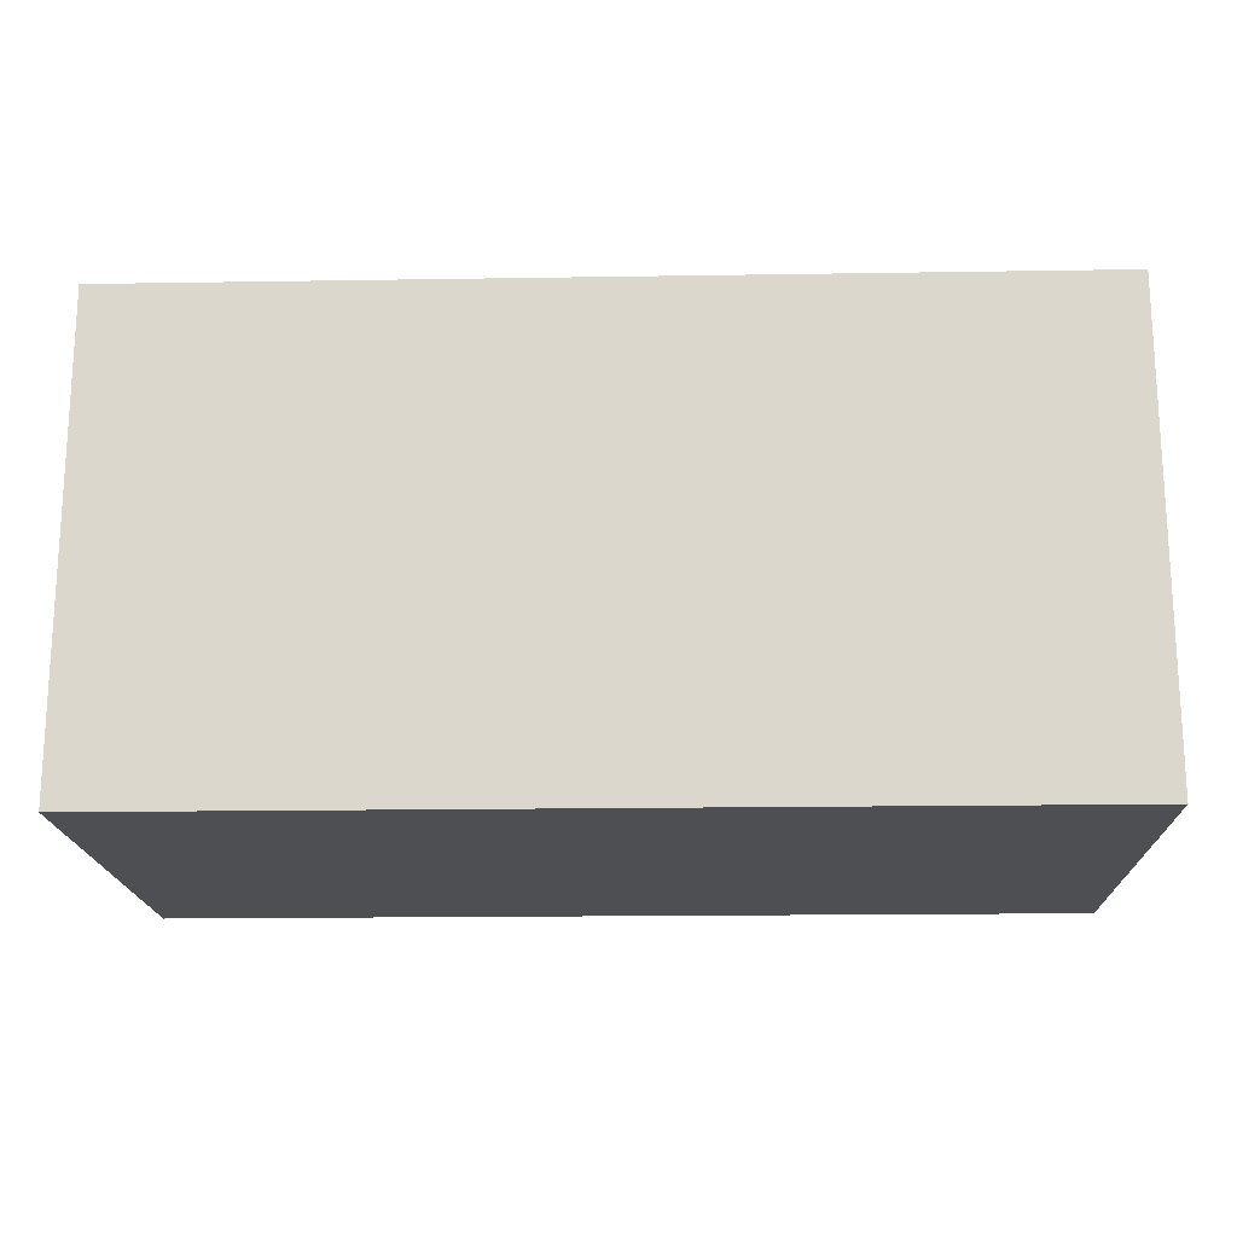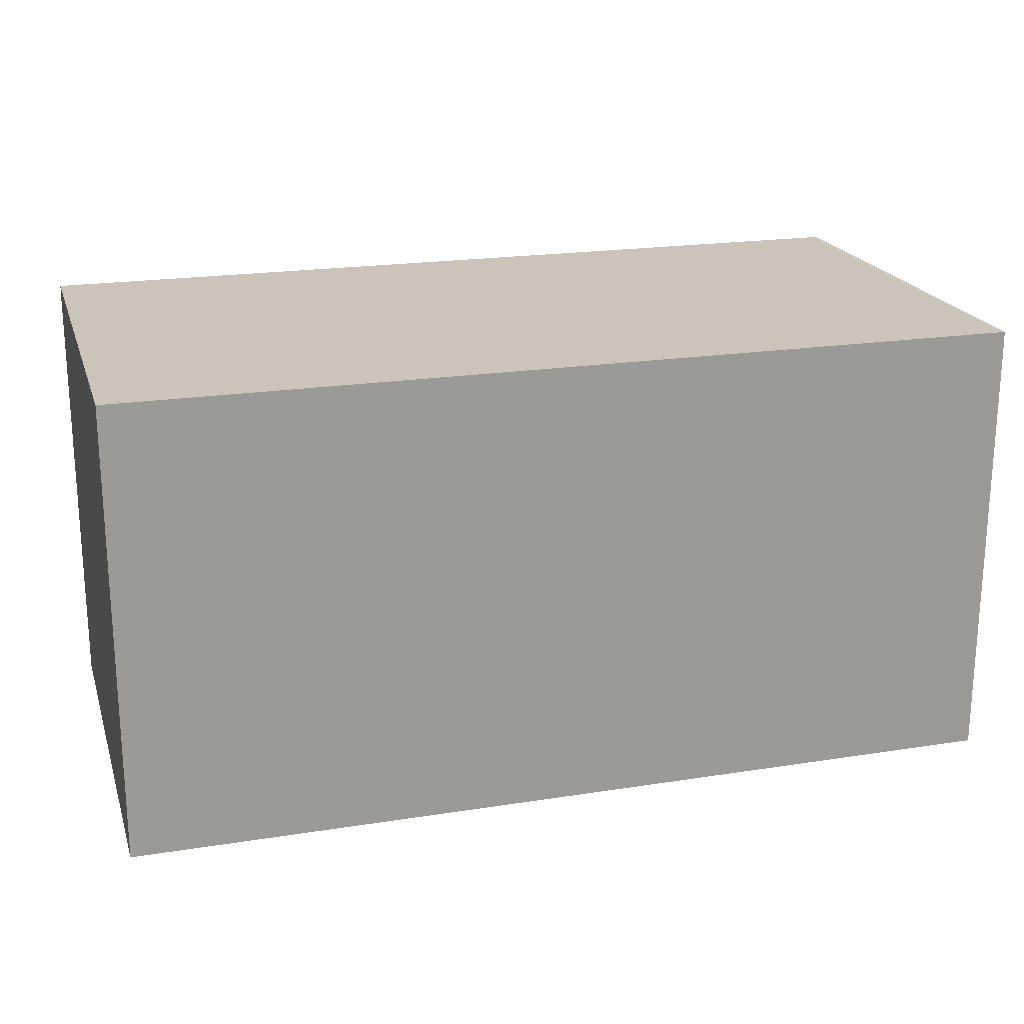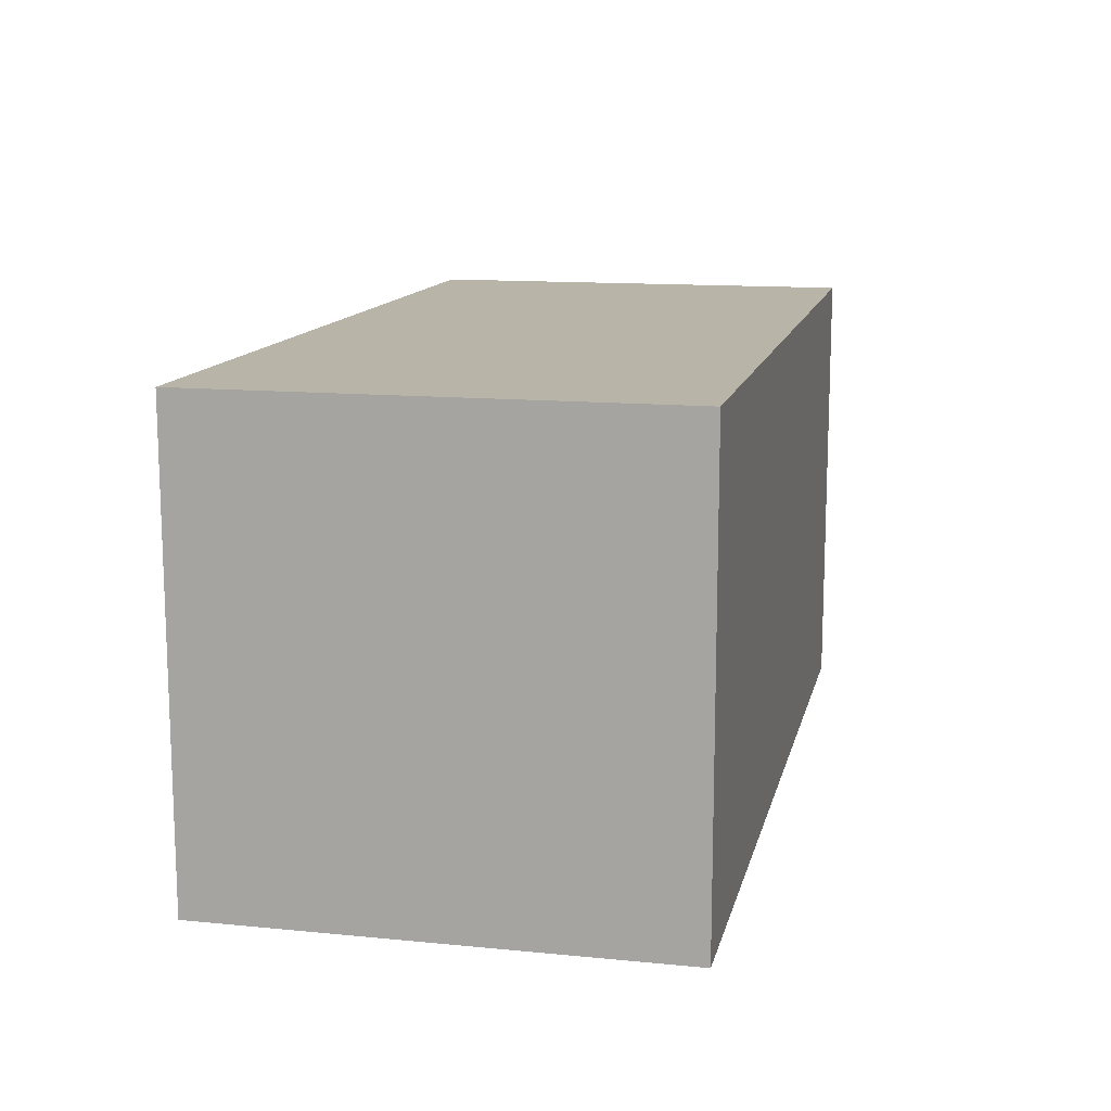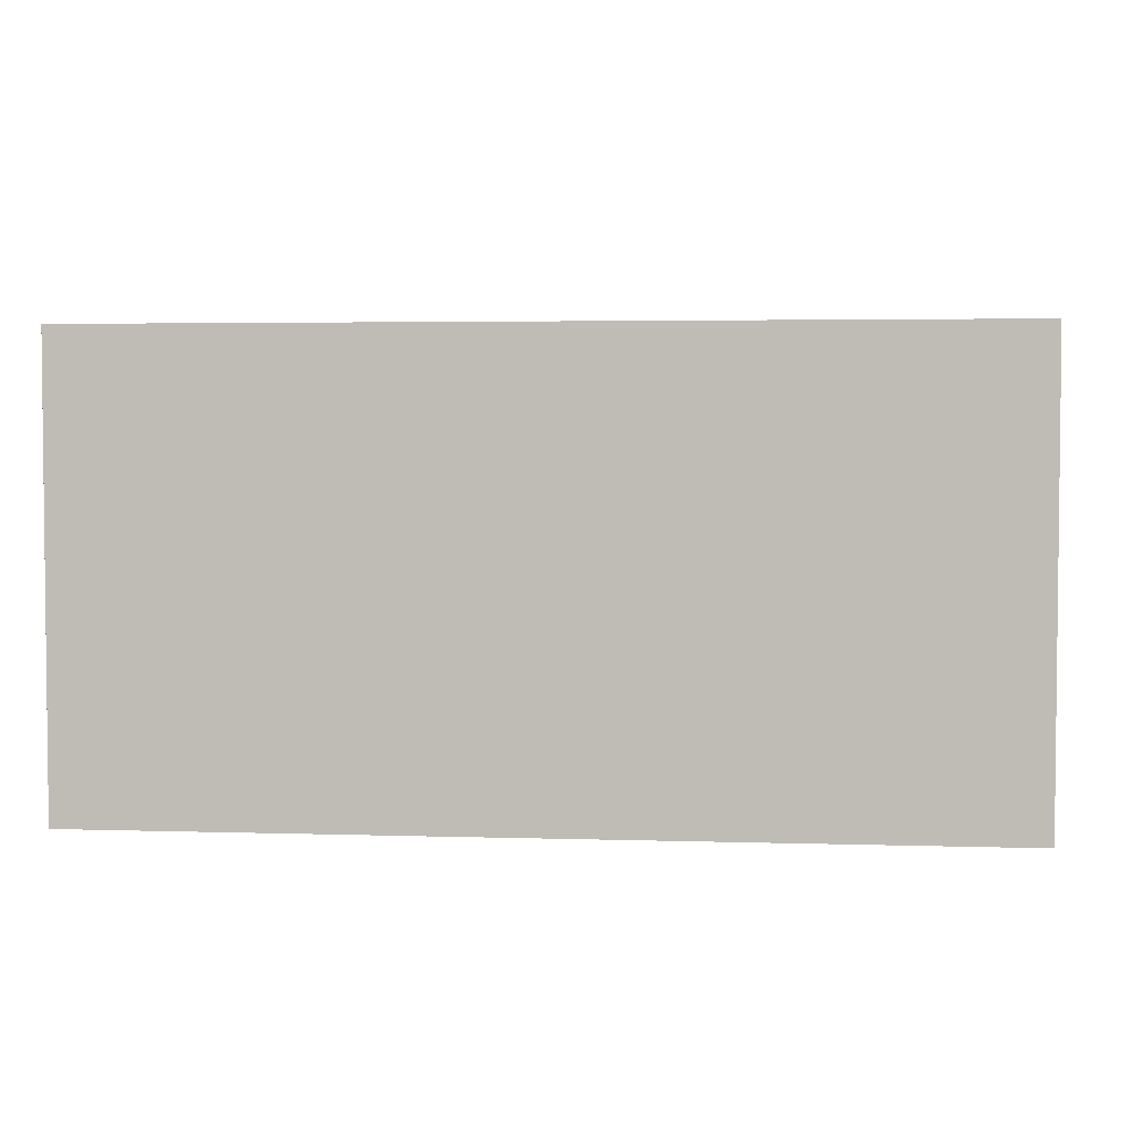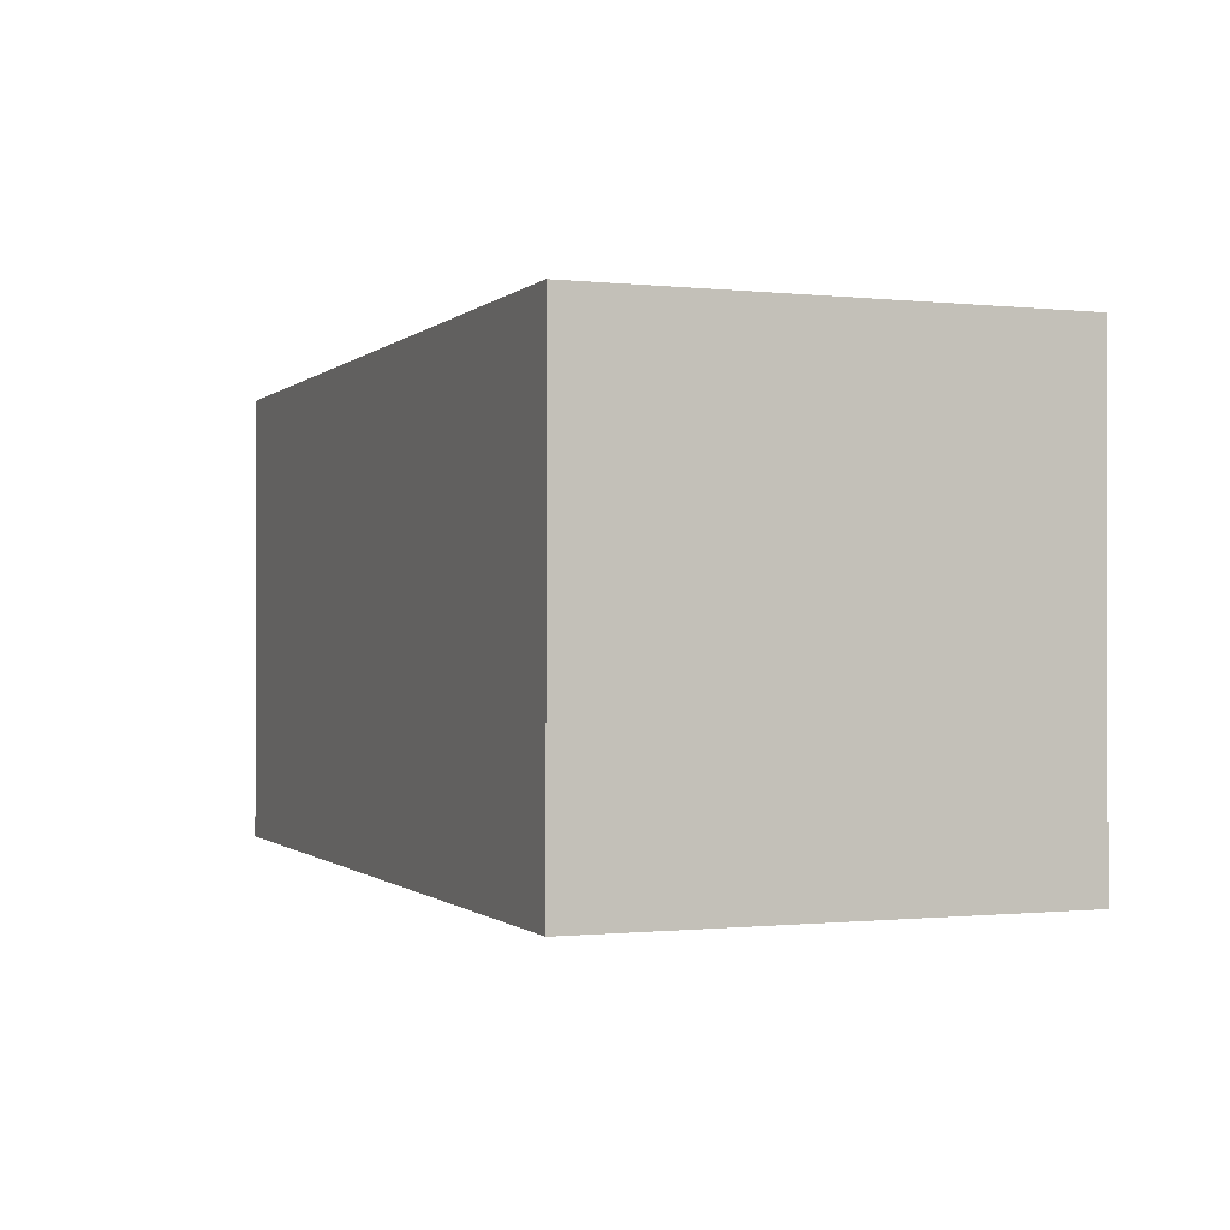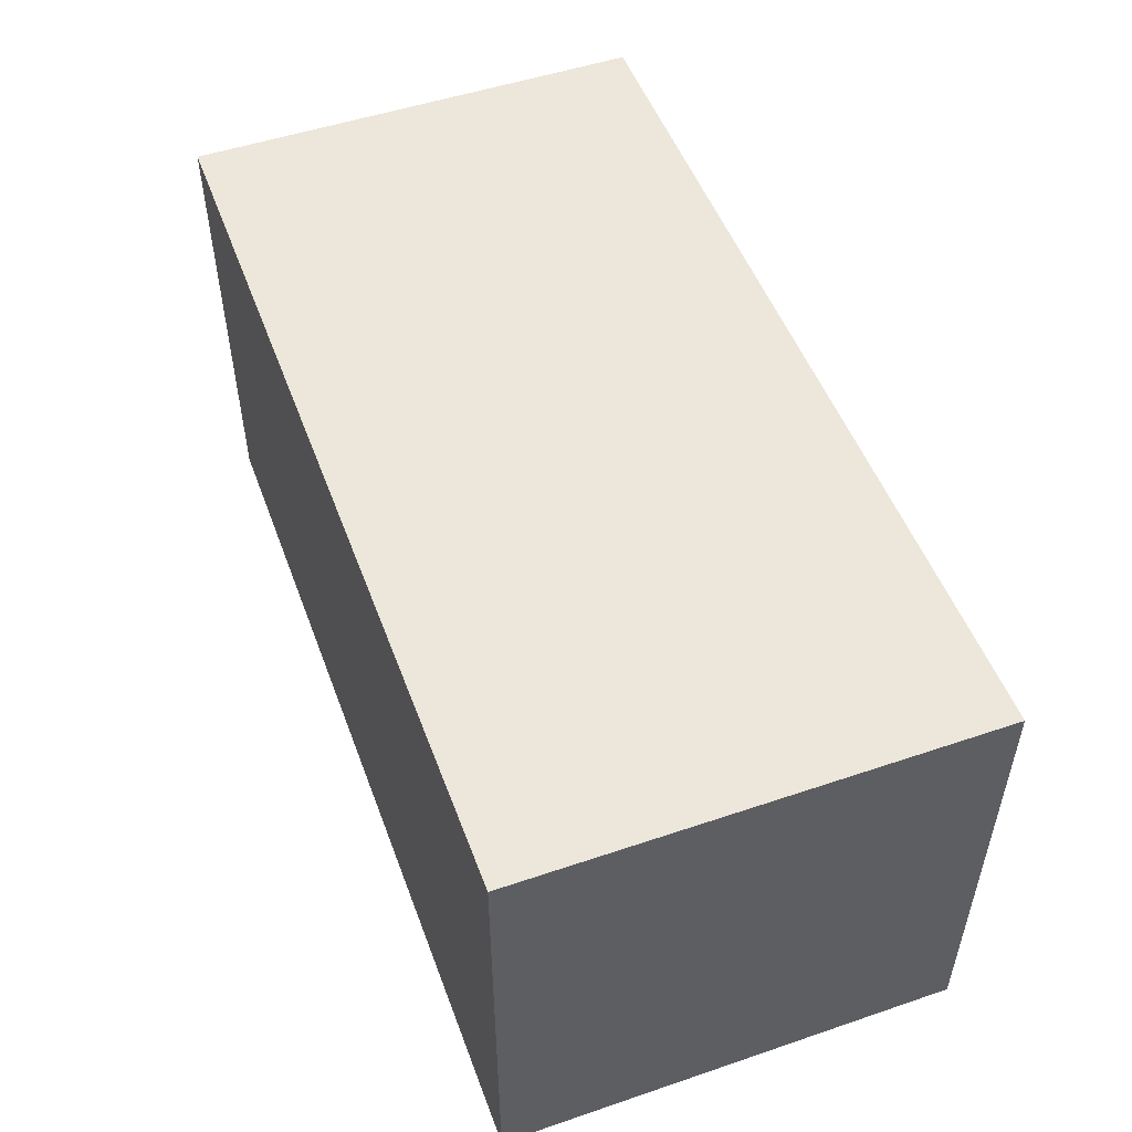
<metadata>
{"format":"obj","ext":"obj","renderer":"f3d","projection":"perspective","resolution":1024,"background":"white","views":[{"elev":-17.7,"azim":-178.2,"up":"+Z"},{"elev":20.4,"azim":-16.0,"up":"+Y"},{"elev":13.0,"azim":102.6,"up":"+Y"},{"elev":3.5,"azim":5.9,"up":"+Z"},{"elev":-0.6,"azim":68.5,"up":"+Z"},{"elev":51.3,"azim":69.8,"up":"+Z"}]}
</metadata>
<code>
g default
v -21.74 44.05 10.27
v 21.74 44.05 10.27
v -21.74 66.16 10.27
v 21.74 66.16 10.27
v -21.74 66.16 -11.84
v 21.74 66.16 -11.84
v -21.74 44.05 -11.84
v 21.74 44.05 -11.84
g RoofFillings
f 1 2 4 3
f 3 4 6 5
f 5 6 8 7
f 7 8 2 1
f 2 8 6 4
f 7 1 3 5

</code>
